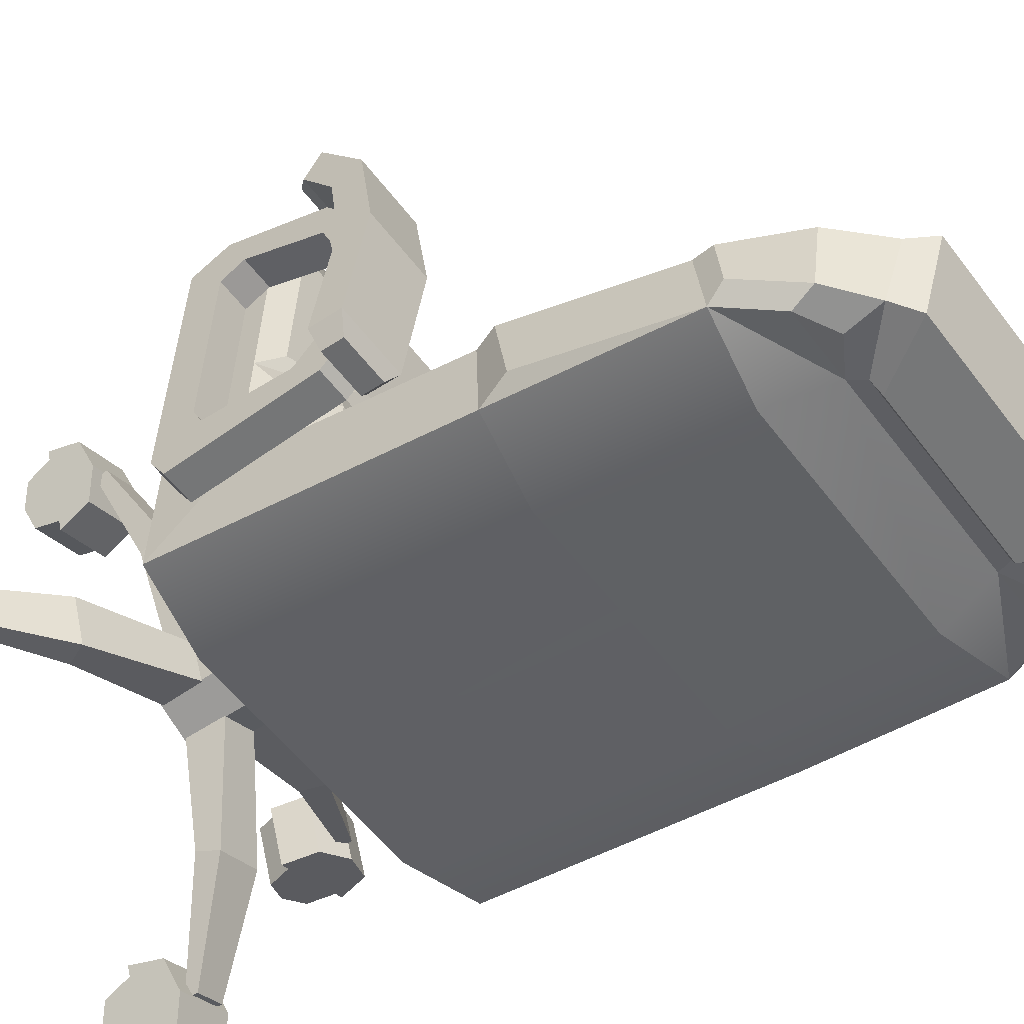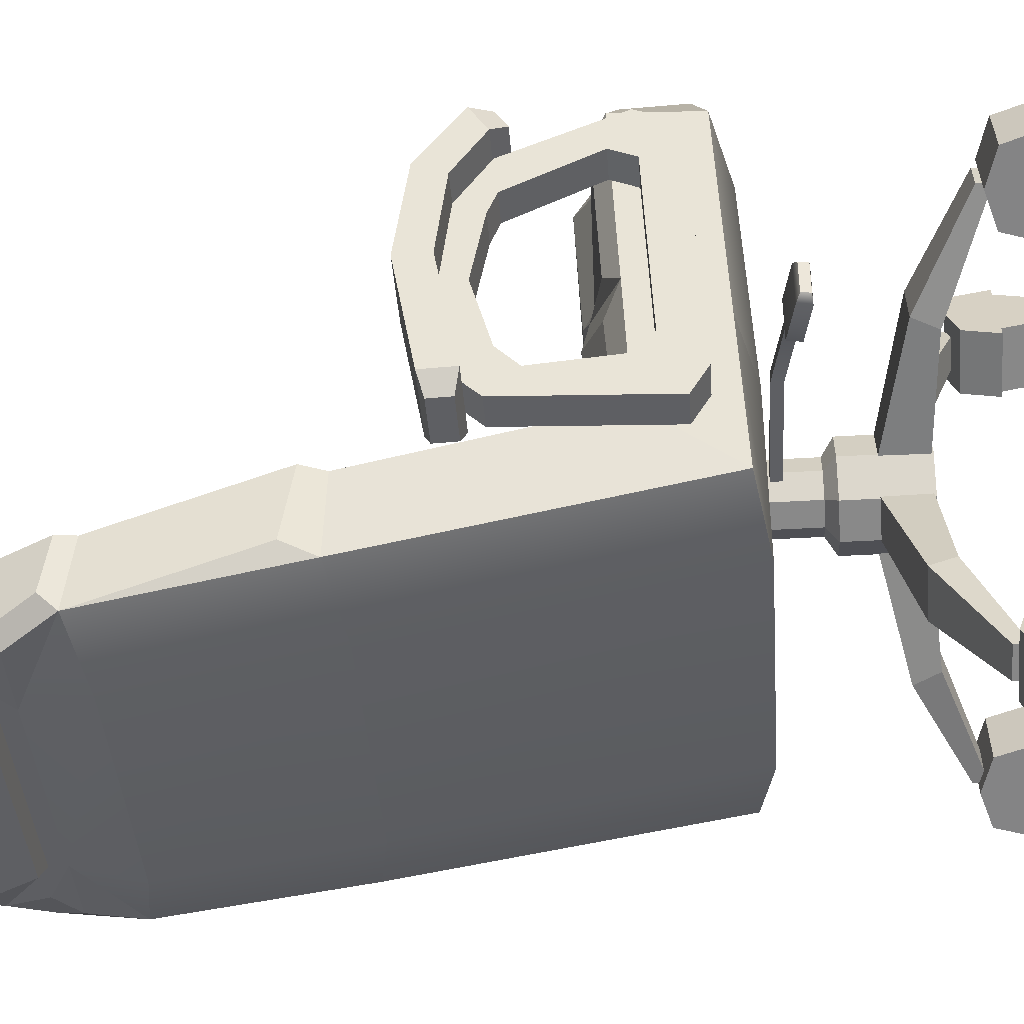
<metadata>
{"format":"obj","ext":"obj","renderer":"f3d","projection":"perspective","resolution":1024,"background":"white","views":[{"elev":-54.8,"azim":126.2,"up":"+Z"},{"elev":-40.9,"azim":-85.8,"up":"+Z"}]}
</metadata>
<code>
v -29.87 25.67 1.63
v -2.514 28.3 0.2866
v -30.04 26.73 1.63
v -2.514 29.55 0.2866
v -30.04 26.73 -2.159
v -2.514 29.55 -0.8151
v -29.87 25.67 -2.159
v -2.514 28.3 -0.8151
v -23.79 26.79 0.2866
v -23.79 26.79 -0.8151
v -24.05 28.02 -0.8151
v -24.05 28.02 0.2866
v -24.44 26.48 2.318
v -24.44 26.48 -2.846
v -24.74 28.06 -2.846
v -24.74 28.06 2.318
v -28.95 25.58 2.318
v -28.95 25.58 -2.846
v -29.24 27.16 -2.846
v -29.24 27.16 2.318
v -17.12 28.12 0.2866
v -17.38 29.35 0.2866
v -17.38 29.35 -0.8151
v -17.12 28.12 -0.8151
v -31.77 56.86 -14.22
v -31.77 52.25 19.61
v -31.77 59.43 -14.33
v -31.77 53.63 21.78
v -26.03 59.43 -14.33
v -26.03 53.63 21.78
v -26.03 56.86 -14.22
v -26.03 52.25 19.61
v 26.03 56.86 -14.22
v 26.03 52.25 19.61
v 26.03 59.43 -14.33
v 26.03 53.63 21.78
v 31.77 59.43 -14.33
v 31.77 53.63 21.78
v 31.77 56.86 -14.22
v 31.77 52.25 19.61
v -4.057 14.09 -4.057
v -4.057 14.09 4.057
v 4.057 14.09 -4.057
v 4.057 14.09 4.057
v -4.057 23.24 -4.057
v -4.057 23.24 4.057
v 4.057 23.24 4.057
v 4.057 23.24 -4.057
v -2.705 24.49 -2.705
v -2.705 24.49 2.705
v -2.705 33.08 2.705
v -2.705 33.08 -2.705
v 2.705 33.08 2.705
v 2.705 33.08 -2.705
v 2.705 24.49 2.705
v 2.705 24.49 -2.705
v -25.46 31.77 -18.44
v -22.06 35.25 32.37
v -22.06 42.19 32.09
v 25.46 31.77 -18.44
v 22.06 42.19 32.09
v 22.06 35.25 32.37
v -25.46 41.87 -10.34
v 25.46 41.87 -10.34
v -16.18 99.05 -31.27
v 16.18 99.05 -31.27
v -23.7 91.05 -29.21
v -23.7 90.11 -20.89
v 23.7 90.11 -20.89
v 23.7 91.05 -29.21
v -20.08 96.65 -30.59
v 20.08 96.65 -30.59
v -19.04 87.86 -18.67
v 19.04 87.86 -18.67
v -20.46 49.95 -10.02
v 20.46 49.95 -10.02
v -25.46 33.64 27.34
v -25.46 43.43 27.79
v 25.46 43.43 27.79
v 25.46 33.64 27.34
v -33.16 53.93 17.8
v -33.16 55.98 21.02
v -24.65 55.98 21.02
v -24.65 53.93 17.8
v -24.65 60.14 -12.24
v -33.16 60.14 -12.16
v -33.16 56.33 -12
v -24.65 56.33 -12
v 24.65 53.73 17.93
v 24.65 55.78 21.15
v 33.16 55.78 21.15
v 33.16 53.73 17.93
v 33.16 60.15 -11.92
v 24.65 60.15 -12.01
v 24.65 56.34 -11.77
v 33.16 56.34 -11.77
v -29.37 36.21 21.89
v -29.37 40.39 17.16
v -25.46 40.39 17.16
v -25.46 36.21 21.89
v -29.37 40.9 23.76
v -29.37 43.31 18.5
v -25.46 43.31 18.5
v -25.46 40.9 23.76
v -29.37 57.21 16.47
v -29.37 53.41 13.39
v -25.46 53.41 13.39
v -25.46 57.21 16.47
v -29.37 58.91 12.97
v -29.37 54.45 10.74
v -25.46 54.45 10.74
v -25.46 58.91 12.97
v -29.37 58.02 -8.811
v -29.37 53.76 -6.165
v -25.46 53.76 -6.191
v -25.46 58.02 -8.811
v -29.37 54.68 -12.17
v -29.37 51.32 -8.751
v -25.46 51.32 -8.827
v -25.46 54.68 -12.17
v -29.37 36.86 -13.05
v -29.37 40.66 -7.74
v -25.46 40.66 -7.74
v -25.46 36.86 -13.05
v -25.46 39.48 -5.223
v -29.37 39.48 -5.223
v -29.37 34.92 -9.714
v -25.46 34.92 -9.714
v 29.37 36.21 21.89
v 29.37 40.39 17.16
v 25.46 40.39 17.16
v 25.46 36.21 21.89
v 29.37 40.9 23.76
v 29.37 43.31 18.5
v 25.46 43.31 18.5
v 25.46 40.9 23.76
v 25.46 53.41 13.39
v 29.37 53.41 13.39
v 29.37 57.21 16.47
v 25.46 57.21 16.47
v 29.37 58.91 12.97
v 29.37 54.45 10.74
v 25.46 54.45 10.74
v 25.46 58.91 12.97
v 25.46 53.76 -6.191
v 29.37 53.76 -6.165
v 29.37 58.02 -8.811
v 25.46 58.02 -8.811
v 29.37 54.68 -12.17
v 29.37 51.32 -8.751
v 25.46 51.32 -8.827
v 25.46 54.68 -12.17
v 25.46 40.66 -7.74
v 29.37 40.66 -7.74
v 29.37 36.86 -13.05
v 25.46 36.86 -13.05
v 29.37 34.92 -9.713
v 29.37 39.48 -5.223
v 25.46 39.48 -5.223
v 25.46 34.92 -9.713
v 3.1e-05 14.09 -5.728
v 3.1e-05 14.09 5.728
v 3.1e-05 23.24 5.728
v -3.1e-05 24.49 3.82
v -3.1e-05 33.08 3.82
v -3.1e-05 33.08 -3.82
v -3.1e-05 24.49 -3.82
v 3.1e-05 23.24 -5.728
v 5.728 14.09 -6.1e-05
v 3.1e-05 14.09 -6.1e-05
v -5.728 14.09 -6.1e-05
v -5.728 23.24 -6.1e-05
v -3.82 24.49 -6.1e-05
v -3.82 33.08 -6.1e-05
v -3.1e-05 33.08 -6.1e-05
v 3.82 33.08 -6.1e-05
v 3.82 24.49 -6.1e-05
v 5.728 23.24 -6.1e-05
v -30.47 8.711 9.812
v -29.15 8.711 13.29
v -30.63 10.27 9.872
v -29.31 10.27 13.35
v -3.708 19.77 -0.7822
v -2.128 19.77 3.371
v -2.68 14.51 -1.173
v -1.1 14.51 2.98
v -17.31 16.3 9.913
v -15.97 13.44 9.404
v -18.02 13.44 4.006
v -19.36 16.3 4.514
v -34.52 0.9987 9.236
v -31.93 0.9987 16.04
v -35.39 8.425 9.566
v -32.8 8.425 16.37
v -27.58 8.425 6.595
v -24.99 8.425 13.4
v -28.45 0.9987 6.925
v -25.86 0.9987 13.73
v -31.48 9.709 8.081
v -28.89 9.709 14.89
v -28.89 0 14.89
v -31.48 0 8.081
v -26.38 4.248 6.139
v -23.79 4.248 12.95
v -34 4.248 16.83
v -36.59 4.248 10.02
v -24.92 4.248 13.38
v -28.89 4.248 14.89
v -32.87 4.248 16.4
v -28.89 8.497 14.89
v -25.86 7.498 13.73
v -31.93 7.498 16.04
v -31.48 4.248 8.081
v -27.51 4.248 6.57
v -35.45 4.248 9.591
v -31.48 8.497 8.081
v -28.45 7.498 6.925
v -34.52 7.498 9.236
v 9.812 8.711 30.47
v 13.29 8.711 29.15
v 9.872 10.27 30.63
v 13.35 10.27 29.31
v -0.782 19.77 3.708
v 3.371 19.77 2.128
v -1.173 14.51 2.68
v 2.98 14.51 1.1
v 9.913 16.3 17.31
v 9.404 13.44 15.97
v 4.006 13.44 18.02
v 4.515 16.3 19.36
v 9.236 0.9987 34.52
v 16.04 0.9987 31.93
v 9.566 8.425 35.39
v 16.37 8.425 32.8
v 6.596 8.425 27.58
v 13.4 8.425 24.99
v 6.925 0.9987 28.45
v 13.73 0.9987 25.86
v 8.081 9.709 31.48
v 14.89 9.709 28.89
v 14.89 0 28.89
v 8.081 0 31.48
v 6.139 4.248 26.38
v 12.95 4.248 23.79
v 16.83 4.248 34
v 10.02 4.248 36.59
v 13.38 4.248 24.92
v 14.89 4.248 28.89
v 16.4 4.248 32.87
v 14.89 8.497 28.89
v 13.73 7.498 25.86
v 16.04 7.498 31.93
v 8.081 4.248 31.48
v 6.57 4.248 27.51
v 9.591 4.248 35.45
v 8.081 8.497 31.48
v 6.925 7.498 28.45
v 9.236 7.498 34.52
v 30.47 8.711 -9.812
v 29.15 8.711 -13.29
v 30.63 10.27 -9.872
v 29.31 10.27 -13.35
v 3.708 19.77 0.7821
v 2.128 19.77 -3.371
v 2.68 14.51 1.173
v 1.1 14.51 -2.98
v 17.31 16.3 -9.913
v 15.97 13.44 -9.405
v 18.02 13.44 -4.006
v 19.36 16.3 -4.515
v 34.52 0.9987 -9.236
v 31.93 0.9987 -16.04
v 35.39 8.425 -9.566
v 32.8 8.425 -16.37
v 27.58 8.425 -6.595
v 24.99 8.425 -13.4
v 28.45 0.9987 -6.925
v 25.86 0.9987 -13.73
v 31.48 9.709 -8.081
v 28.89 9.709 -14.89
v 28.89 0 -14.89
v 31.48 0 -8.081
v 26.38 4.248 -6.139
v 23.79 4.248 -12.95
v 34 4.248 -16.83
v 36.59 4.248 -10.02
v 24.92 4.248 -13.38
v 28.89 4.248 -14.89
v 32.87 4.248 -16.4
v 28.89 8.497 -14.89
v 25.86 7.498 -13.73
v 31.93 7.498 -16.04
v 31.48 4.248 -8.081
v 27.51 4.248 -6.57
v 35.45 4.248 -9.591
v 31.48 8.497 -8.081
v 28.45 7.498 -6.925
v 34.52 7.498 -9.236
v -9.812 8.711 -30.47
v -13.29 8.711 -29.15
v -9.872 10.27 -30.63
v -13.35 10.27 -29.31
v 0.7821 19.77 -3.708
v -3.371 19.77 -2.129
v 1.173 14.51 -2.68
v -2.98 14.51 -1.1
v -9.913 16.3 -17.31
v -9.404 13.44 -15.97
v -4.006 13.44 -18.02
v -4.515 16.3 -19.36
v -9.236 0.9987 -34.52
v -16.04 0.9987 -31.93
v -9.566 8.425 -35.39
v -16.37 8.425 -32.8
v -6.595 8.425 -27.58
v -13.4 8.425 -24.99
v -6.925 0.9987 -28.45
v -13.73 0.9987 -25.86
v -8.081 9.709 -31.48
v -14.89 9.709 -28.89
v -14.89 0 -28.89
v -8.081 0 -31.48
v -6.139 4.248 -26.38
v -12.95 4.248 -23.79
v -16.83 4.248 -34
v -10.02 4.248 -36.59
v -13.38 4.248 -24.92
v -14.89 4.248 -28.89
v -16.4 4.248 -32.87
v -14.89 8.497 -28.89
v -13.73 7.498 -25.86
v -16.04 7.498 -31.93
v -8.081 4.248 -31.48
v -6.57 4.248 -27.51
v -9.591 4.248 -35.45
v -8.081 8.497 -31.48
v -6.925 7.498 -28.45
v -9.236 7.498 -34.52
v -24.58 68.77 -25.38
v -24.58 68.45 -15.64
v -19.75 66.26 -14.42
v 19.75 66.26 -14.42
v 24.58 68.45 -15.64
v 24.58 68.77 -25.38
v -25.46 32.53 0.3497
v 25.46 32.53 0.3497
v 25.46 42.51 5.316
v 16.8 45.74 8.22
v -16.8 45.74 8.22
v -25.46 42.51 5.316
v 13.83 46.55 11.04
v -13.04 46.55 11.04
v -13.66 47.24 26.09
v 14.45 47.24 26.09
v -13.96 35.34 34.62
v 13.96 35.34 34.62
v 13.96 42.29 34.34
v -13.96 42.29 34.34
v -11.43 85 -20.92
v 11.43 85 -20.92
v -10.54 64.57 -16.6
v 10.54 64.57 -16.6
v -9.735 46.98 -12.75
v 9.735 46.98 -12.75
v -15.27 41.87 -12.27
v 15.28 41.87 -12.27
v -12.05 96.65 -30.62
v 12.05 96.65 -30.62
v -10.42 84.06 -19.77
v 10.42 84.06 -19.77
v 9.614 64.17 -15.62
v -9.614 64.17 -15.62
v 8.537 48.98 -11.8
v -8.537 48.98 -11.8
v -24.09 93.09 -27.38
v -23.78 92.33 -20.74
v -20.96 100.6 -22.36
v -20.81 99.46 -29.92
v -10.9 99.36 -20.5
v -9.041 85.63 -18.25
v 9.041 85.63 -18.25
v 10.9 99.36 -20.5
v 20.96 100.6 -22.36
v 23.78 92.33 -20.74
v 24.09 93.09 -27.38
v 20.81 99.46 -29.92
v -14.69 105.8 -32.6
v -14.74 108.6 -23.2
v 14.74 108.6 -23.2
v 14.69 105.8 -32.6
v -13.37 106 -20.06
v 13.37 106 -20.06
v -16.98 103.5 -31.48
v -16.69 105.9 -23.69
v 10.36 98.96 -32.99
v -10.36 98.96 -32.99
v 16.69 105.9 -23.69
v 16.98 103.5 -31.48
v 16.49 99.23 -20.82
v 18.74 89.53 -17.73
v -18.74 89.53 -17.73
v -16.49 99.23 -20.82
v -15.32 104.1 -21.63
v 15.32 104.1 -21.63
v -12.98 98.99 -22.2
v -11.87 86.59 -19.82
v 11.87 86.59 -19.82
v 12.98 98.99 -22.2
v 11.23 98.38 -31.18
v -11.23 98.38 -31.18
v -25.57 72.45 -24.02
v -25.55 71.12 -15.51
v 9.661 66.35 -14.53
v -9.661 66.35 -14.53
v 25.55 71.12 -15.51
v 25.57 72.45 -24.02
v -20.03 69.02 -13.3
v 20.03 69.02 -13.3
v -11.14 67.27 -15.5
v 11.14 67.27 -15.5
v -33.16 58.81 2.1
v -24.65 58.81 2.1
v -24.65 62.62 1.945
v -33.16 62.62 1.945
v 24.65 58.82 2.34
v 33.16 58.82 2.34
v 33.16 62.63 2.184
v 24.65 62.63 2.184
v 29.37 60.37 2
v 29.37 56 2.209
v 25.46 56 2.209
v 25.46 60.37 2
v -29.37 60.37 2
v -25.46 60.37 2
v -25.46 56 2.209
v -29.37 56 2.209
v 24.65 60.99 14.01
v 33.16 60.99 14.01
v 33.16 57.51 12.44
v 24.65 57.51 12.44
v -33.16 61.09 13.79
v -24.65 61.09 13.79
v -24.65 57.61 12.22
v -33.16 57.61 12.22
v -16.69 45.73 -8.038
v -13.3 43.59 -11.76
v -22.21 43.59 -8.209
v 22.75 44.31 2.69
v 16.8 46.59 4.693
v 22.21 43.59 -8.209
v 16.69 45.73 -8.038
v -16.8 46.59 4.693
v -22.75 44.31 2.69
v 13.3 43.59 -11.76
v -16.32 45.26 10.37
v -22.98 44.3 8.008
v -22.83 45.15 26.74
v -16.78 45.33 25.27
v -19.81 43.92 30.86
v 22.98 44.3 8.008
v 22.83 45.15 26.74
v 16.41 45.23 10.37
v 16.85 45.31 25.27
v 19.84 43.92 30.86
v 15.28 31.28 27.34
v -15.27 31.28 27.34
v -15.27 30.17 0.3497
v 15.28 30.17 0.3497
v -15.27 30.17 -20.57
v 15.28 30.17 -20.57
v 14.75 67.17 -27.5
v -14.75 67.17 -27.5
v 14.22 89.45 -31.33
v -14.22 89.45 -31.33
f 12 9 21 22
f 11 12 22 23
f 10 11 23 24
f 9 10 24 21
f 2 8 6 4
f 7 1 3 5
f 13 14 10 9
f 14 15 11 10
f 15 16 12 11
f 16 13 9 12
f 17 18 14 13
f 18 19 15 14
f 19 20 16 15
f 20 17 13 16
f 7 18 17 1
f 5 19 18 7
f 3 20 19 5
f 1 17 20 3
f 22 21 2 4
f 23 22 4 6
f 24 23 6 8
f 21 24 8 2
f 424 421 444 441
f 423 424 441 442
f 422 423 442 443
f 421 422 443 444
f 26 32 30 28
f 31 25 27 29
f 428 425 440 437
f 427 428 437 438
f 426 427 438 439
f 425 426 439 440
f 34 40 38 36
f 39 33 35 37
f 49 173 174 52
f 52 174 175 166
f 54 176 177 56
f 161 170 171 41
f 50 164 165 51
f 166 167 49 52
f 41 171 172 45
f 42 162 163 46
f 48 178 169 43
f 168 161 41 45
f 45 172 173 49
f 177 178 48 56
f 46 163 164 50
f 167 168 45 49
f 350 345 77 78
f 351 352 353 354
f 346 347 79 80
f 466 467 468 465
f 355 356 357 358
f 375 376 377 378
f 379 380 381 382
f 383 384 385 386
f 70 368 72
f 387 388 389 390
f 391 392 389 388
f 132 129 133 136
f 432 429 147 148
f 155 156 152 149
f 139 140 136 133
f 133 129 130 134
f 154 155 149 150
f 146 147 429 430
f 138 139 133 134
f 431 432 148 145
f 151 152 156 153
f 131 132 136 135
f 135 136 140 137
f 145 146 430 431
f 137 138 134 135
f 150 151 153 154
f 127 128 100 97
f 112 109 105 108
f 126 127 97 98
f 111 112 108 107
f 103 104 100 99
f 99 100 128 125
f 106 110 111 107
f 98 102 103 99
f 98 99 125 126
f 472 474 473 471
f 392 391 379 382
f 394 393 378 377
f 387 390 395 396
f 398 397 383 386
f 384 383 399 400
f 377 376 401 402
f 363 365 366 364
f 394 377 402 403
f 383 397 404 399
f 78 77 58 59
f 80 79 61 62
f 355 466 465 356
f 445 446 447
f 455 456 457 458
f 461 460 462 463
f 457 459 458
f 358 357 354 353
f 464 461 463
f 82 81 26 28
f 83 82 28 30
f 84 83 30 32
f 81 84 32 26
f 27 86 85 29
f 25 87 86 27
f 31 88 87 25
f 29 85 88 31
f 90 89 34 36
f 91 90 36 38
f 92 91 38 40
f 89 92 40 34
f 35 94 93 37
f 33 95 94 35
f 39 96 95 33
f 37 93 96 39
f 98 97 101 102
f 97 100 104 101
f 102 101 105 106
f 106 107 103 102
f 107 108 104 103
f 101 104 108 105
f 106 105 109 110
f 436 433 113 114
f 435 436 114 115
f 115 116 434 435
f 116 113 433 434
f 114 113 117 118
f 119 115 114 118
f 120 116 115 119
f 113 116 120 117
f 118 117 121 122
f 119 118 122 123
f 123 124 120 119
f 117 120 124 121
f 125 123 122 126
f 121 127 126 122
f 128 127 121 124
f 125 128 124 123
f 130 129 157 158
f 158 159 131 130
f 159 160 132 131
f 129 132 160 157
f 131 135 134 130
f 142 141 139 138
f 137 143 142 138
f 140 144 143 137
f 141 144 140 139
f 150 146 145 151
f 148 147 149 152
f 145 148 152 151
f 150 149 147 146
f 158 154 153 159
f 153 156 160 159
f 158 157 155 154
f 157 160 156 155
f 43 169 170 161
f 163 162 44 47
f 164 163 47 55
f 165 164 55 53
f 166 175 176 54
f 56 167 166 54
f 48 168 167 56
f 43 161 168 48
f 170 169 44 162
f 171 170 162 42
f 172 171 42 46
f 173 172 46 50
f 174 173 50 51
f 175 174 51 165
f 176 175 165 53
f 177 176 53 55
f 47 178 177 55
f 169 178 47 44
f 179 180 182 181
f 190 187 184 183
f 183 184 186 185
f 185 186 188 189
f 187 188 186 184
f 185 189 190 183
f 180 188 187 182
f 189 188 180 179
f 190 189 179 181
f 181 182 187 190
f 191 192 209 215
f 199 200 196 195
f 214 207 198 197
f 197 198 201 202
f 207 208 201 198
f 197 202 213 214
f 193 194 200 199
f 192 201 208 209
f 202 201 192 191
f 215 213 202 191
f 214 213 216 217
f 195 196 204 203
f 210 208 207 211
f 209 208 210 212
f 206 205 194 193
f 216 213 215 218
f 204 196 211 207
f 196 200 210 211
f 200 194 212 210
f 194 205 209 212
f 199 195 217 216
f 195 203 214 217
f 206 193 218 215
f 193 199 216 218
f 205 206 215 209
f 203 204 207 214
f 219 220 222 221
f 230 227 224 223
f 223 224 226 225
f 225 226 228 229
f 227 228 226 224
f 225 229 230 223
f 220 228 227 222
f 229 228 220 219
f 230 229 219 221
f 221 222 227 230
f 231 232 249 255
f 239 240 236 235
f 254 247 238 237
f 237 238 241 242
f 247 248 241 238
f 237 242 253 254
f 233 234 240 239
f 232 241 248 249
f 242 241 232 231
f 255 253 242 231
f 254 253 256 257
f 235 236 244 243
f 250 248 247 251
f 249 248 250 252
f 246 245 234 233
f 256 253 255 258
f 244 236 251 247
f 236 240 250 251
f 240 234 252 250
f 234 245 249 252
f 239 235 257 256
f 235 243 254 257
f 246 233 258 255
f 233 239 256 258
f 245 246 255 249
f 243 244 247 254
f 259 260 262 261
f 270 267 264 263
f 263 264 266 265
f 265 266 268 269
f 267 268 266 264
f 265 269 270 263
f 260 268 267 262
f 269 268 260 259
f 270 269 259 261
f 261 262 267 270
f 271 272 289 295
f 279 280 276 275
f 294 287 278 277
f 277 278 281 282
f 287 288 281 278
f 277 282 293 294
f 273 274 280 279
f 272 281 288 289
f 282 281 272 271
f 295 293 282 271
f 294 293 296 297
f 275 276 284 283
f 290 288 287 291
f 289 288 290 292
f 286 285 274 273
f 296 293 295 298
f 284 276 291 287
f 276 280 290 291
f 280 274 292 290
f 274 285 289 292
f 279 275 297 296
f 275 283 294 297
f 286 273 298 295
f 273 279 296 298
f 285 286 295 289
f 283 284 287 294
f 299 300 302 301
f 310 307 304 303
f 303 304 306 305
f 305 306 308 309
f 307 308 306 304
f 305 309 310 303
f 300 308 307 302
f 309 308 300 299
f 310 309 299 301
f 301 302 307 310
f 311 312 329 335
f 319 320 316 315
f 334 327 318 317
f 317 318 321 322
f 327 328 321 318
f 317 322 333 334
f 313 314 320 319
f 312 321 328 329
f 322 321 312 311
f 335 333 322 311
f 334 333 336 337
f 315 316 324 323
f 330 328 327 331
f 329 328 330 332
f 326 325 314 313
f 336 333 335 338
f 324 316 331 327
f 316 320 330 331
f 320 314 332 330
f 314 325 329 332
f 319 315 337 336
f 315 323 334 337
f 326 313 338 335
f 313 319 336 338
f 325 326 335 329
f 323 324 327 334
f 340 339 57 63
f 341 340 63 75
f 373 371 372 374
f 64 343 342 76
f 344 343 64 60
f 469 472 471 470
f 470 468 467 469
f 60 64 347 346
f 449 448 450 451
f 451 445 452 449
f 447 453 452 445
f 57 345 350 63
f 348 349 352 351
f 62 61 357 356
f 59 58 355 358
f 80 62 356
f 58 77 355
f 464 463 357
f 458 459 358
f 405 403 402
f 401 406 405 402
f 363 361 341 75
f 342 362 364 76
f 408 407 400 399
f 404 408 399
f 63 365 75
f 364 366 76
f 450 454 451
f 76 366 64
f 451 454 446 445
f 75 365 363
f 368 66 72
f 65 367 71
f 367 67 71
f 70 473 368
f 405 406 380 379
f 407 408 382 381
f 393 394 388 387
f 397 398 390 389
f 404 397 389 392
f 394 403 391 388
f 370 413 420 360
f 403 405 379 391
f 408 404 392 382
f 398 409 395 390
f 409 410 396 395
f 410 393 387 396
f 364 362 371 373
f 361 363 374 372
f 363 364 373 374
f 67 68 376 375
f 71 67 375 378
f 369 370 381 380
f 69 70 385 384
f 70 72 386 385
f 65 71 378 393
f 72 66 398 386
f 74 69 384 400
f 68 73 401 376
f 73 359 406 401
f 360 74 400 407
f 359 369 380 406
f 370 360 407 381
f 66 368 409 398
f 368 367 410 409
f 367 65 393 410
f 68 67 411 412
f 67 339 411
f 339 340 412 411
f 370 369 414 413
f 372 371 413 414
f 70 69 415 416
f 343 344 416 415
f 344 70 416
f 340 341 417 412
f 73 68 412 417
f 342 343 415 418
f 415 69 74 418
f 359 73 417 419
f 341 361 419 417
f 418 74 360 420
f 362 342 418 420
f 371 362 420 413
f 361 372 414 419
f 414 369 359 419
f 87 88 422 421
f 88 85 423 422
f 85 86 424 423
f 86 87 421 424
f 95 96 426 425
f 96 93 427 426
f 93 94 428 427
f 94 95 425 428
f 430 429 141 142
f 431 430 142 143
f 143 144 432 431
f 144 141 429 432
f 434 433 109 112
f 435 434 112 111
f 111 110 436 435
f 110 109 433 436
f 438 437 90 91
f 439 438 91 92
f 440 439 92 89
f 437 440 89 90
f 442 441 82 83
f 443 442 83 84
f 444 443 84 81
f 441 444 81 82
f 365 63 447 446
f 348 347 448 449
f 347 64 450 448
f 349 348 449 452
f 63 350 453 447
f 350 349 452 453
f 64 366 454 450
f 366 365 446 454
f 349 350 456 455
f 350 78 457 456
f 78 59 459 457
f 353 352 455 458
f 352 349 455
f 59 358 459
f 358 353 458
f 79 347 460 461
f 347 348 462 460
f 61 79 461 464
f 348 351 462
f 351 354 463 462
f 354 357 463
f 357 61 464
f 77 466 355
f 345 467 466 77
f 469 467 345 57
f 60 346 468 470
f 465 468 346 80
f 356 465 80
f 339 472 469 57
f 67 474 472 339
f 471 473 70 344
f 470 471 344 60
f 367 474 67
f 368 473 474 367

</code>
